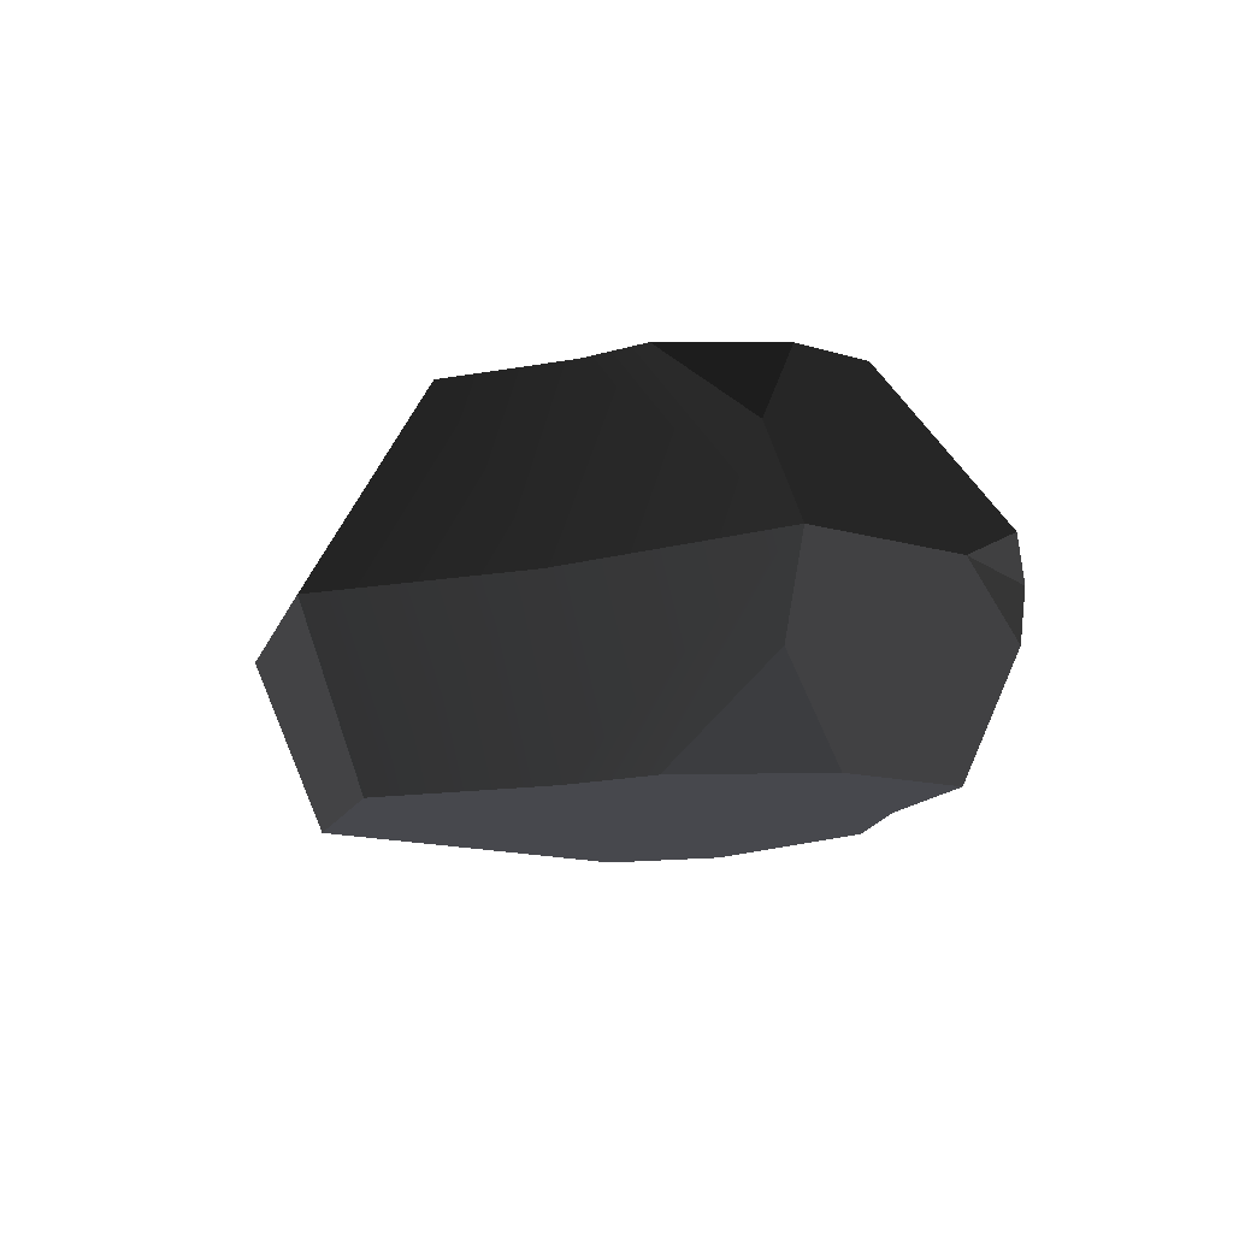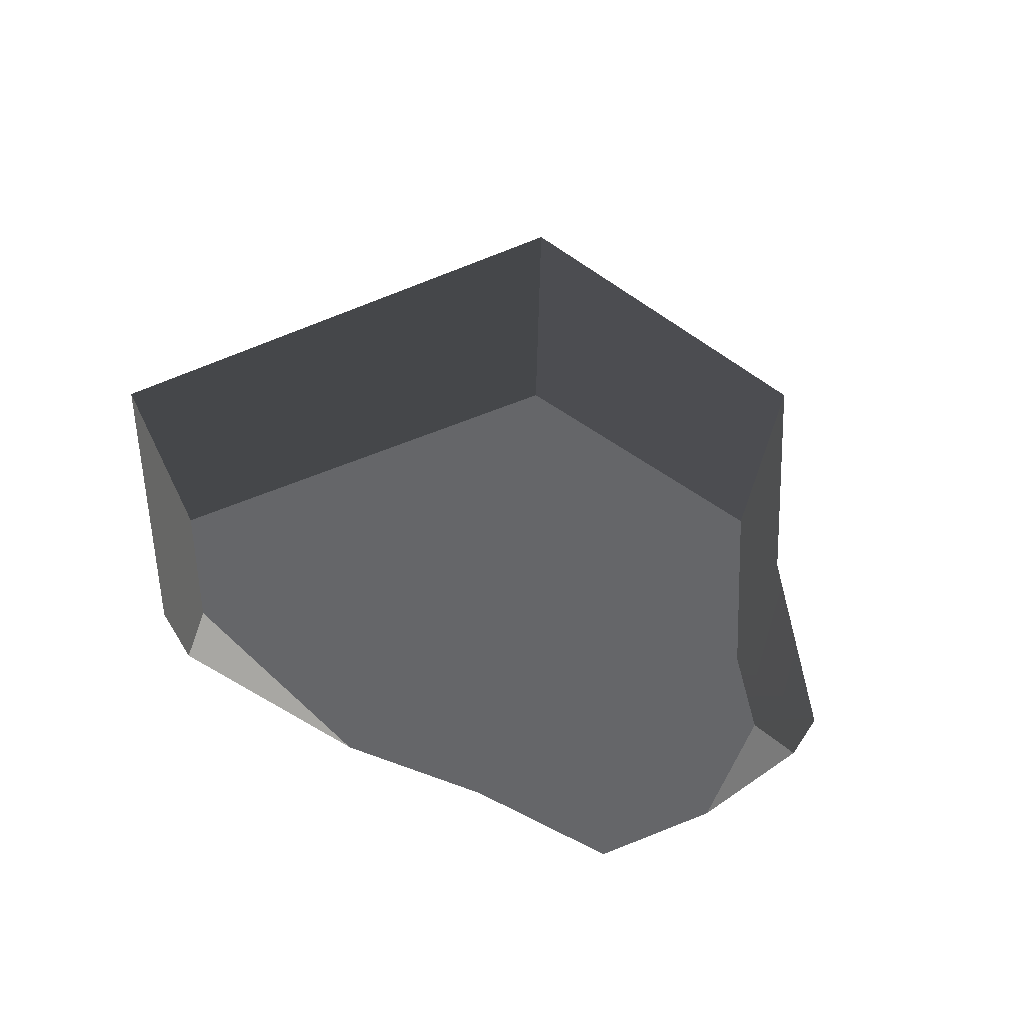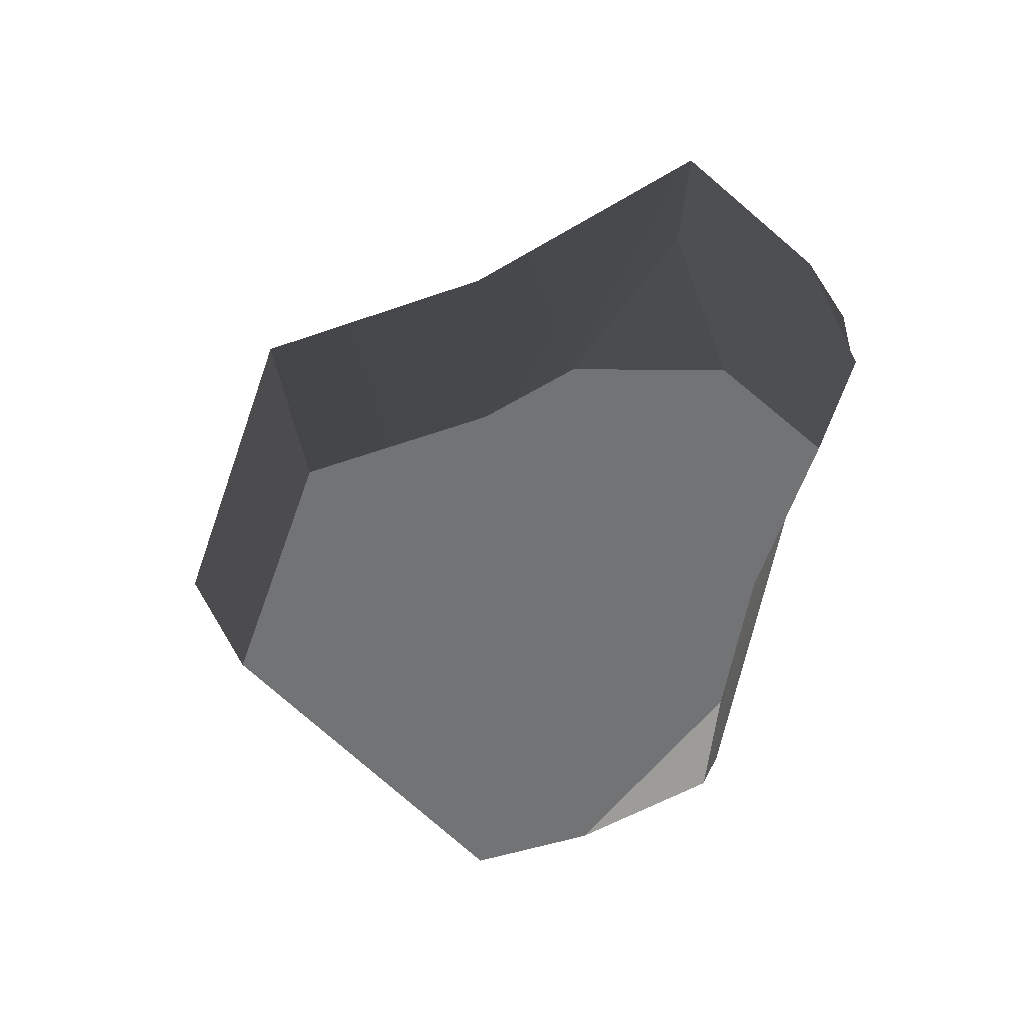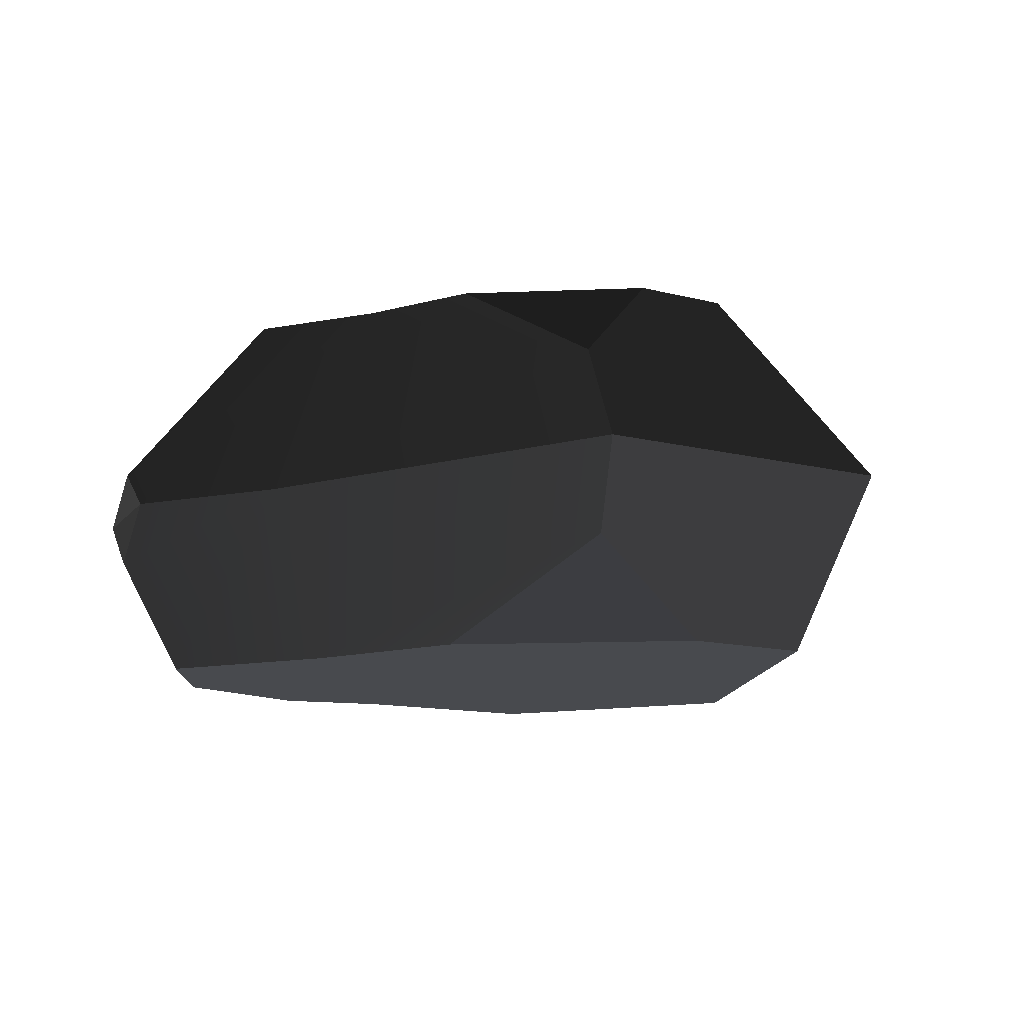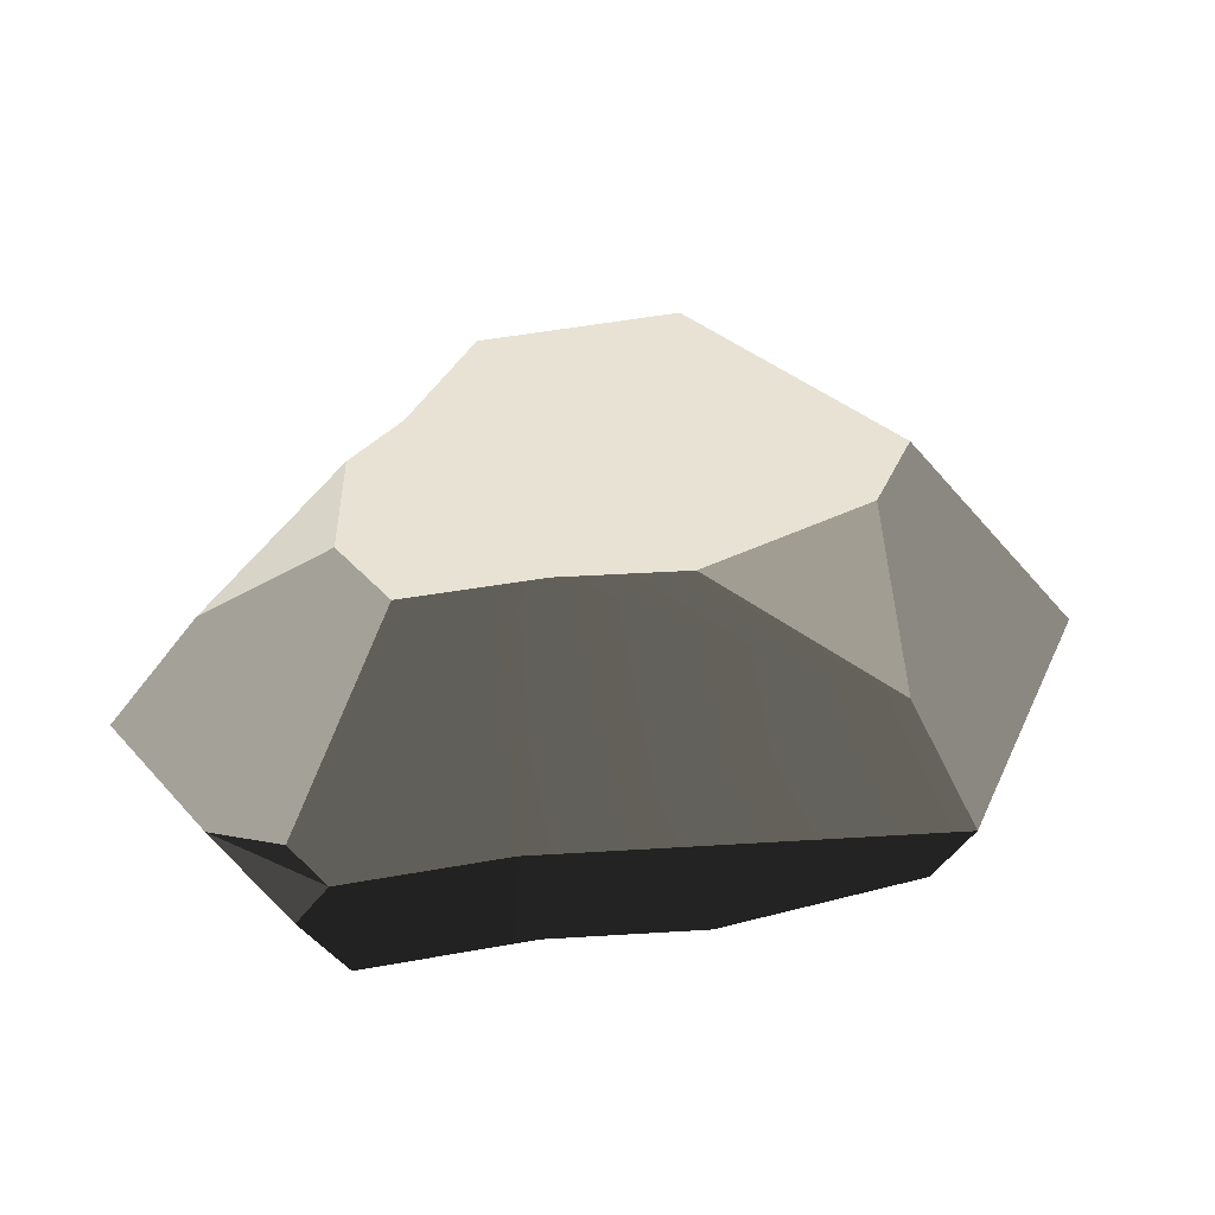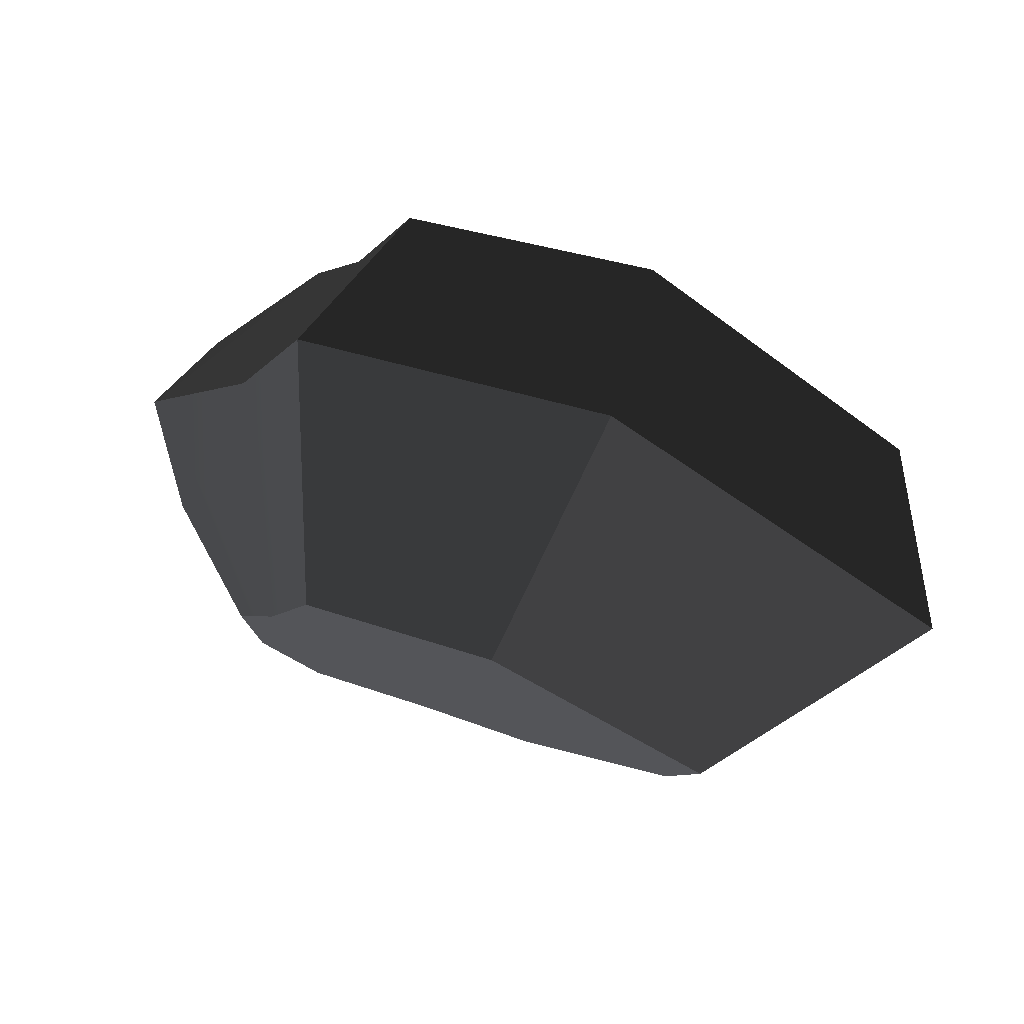
<metadata>
{"format":"obj","ext":"obj","renderer":"f3d","projection":"perspective","resolution":1024,"background":"white","views":[{"elev":-11.8,"azim":94.5,"up":"+Y"},{"elev":-51.9,"azim":-17.7,"up":"+Y"},{"elev":-55.8,"azim":89.8,"up":"+Y"},{"elev":-13.2,"azim":-138.7,"up":"+Y"},{"elev":39.7,"azim":-175.3,"up":"+Y"},{"elev":75.2,"azim":-159.5,"up":"+Z"}]}
</metadata>
<code>
g stone_large6
v 3.708 5.86e-15 -2.537
v 3.708 5.86e-15 -0.7245
v 4.93 1.055 -1.994
v -4.382 5.86e-15 0.4343
v -0.8402 1.14e-14 3.575
v -3.899 5.86e-15 -1.032
v -1.449 5.86e-15 -2.814
v 0.5175 5.86e-15 -3.129
v 2.218 0 2.526
v 2.592 5.86e-15 -3.784
v 3.034 5.86e-15 0.3348
v 0.6469 2.111 -3.886
v 2.578 2.111 -4.495
v 0.3986 4.79 -2.434
v 3.018 2.588 -4.389
v 1.996 4.79 -2.939
v -3.003 4.79 -0.8192
v -3.45 3.45 -2.523
v -1.116 4.79 -2.192
v 2.772 2.111 3.183
v -1.05 2.111 4.495
v 1.708 4.79 1.921
v -0.6471 4.79 2.73
v 3.018 1.389 -4.389
v -5.477 2.111 0.569
v -3.375 4.79 0.3105
v 3.792 2.111 0.4446
v 2.337 4.79 0.2339
v 5.477 2.111 -2.204
v 2.856 4.79 -0.582
v 4.426 3.45 -1.801
v -4.269 2.111 -3.098
v -3.842 1.055 -2.798
v 4.05 2.111 -3.798
v 2.73 4.79 -2.119
f 2 1 3
f 5 4 6
f 6 7 5
f 7 8 5
f 8 9 5
f 8 10 9
f 10 11 9
f 10 1 11
f 1 2 11
f 13 12 14
f 14 15 13
f 14 16 15
f 18 17 19
f 21 20 22
f 22 23 21
f 10 8 12
f 12 24 10
f 12 13 24
f 26 25 21
f 21 23 26
f 28 27 29
f 29 30 28
f 29 31 30
f 4 25 32
f 32 6 4
f 32 33 6
f 25 4 5
f 5 21 25
f 27 20 9
f 9 11 27
f 22 20 27
f 27 28 22
f 29 3 1
f 1 34 29
f 1 10 34
f 10 24 34
f 15 16 35
f 35 31 15
f 31 34 15
f 31 29 34
f 17 26 23
f 23 19 17
f 23 14 19
f 23 22 14
f 22 16 14
f 22 28 16
f 28 35 16
f 28 30 35
f 35 30 31
f 12 32 18
f 18 14 12
f 18 19 14
f 6 33 7
f 5 9 20
f 20 21 5
f 29 27 11
f 11 2 29
f 2 3 29
f 8 7 33
f 33 12 8
f 33 32 12
f 32 25 26
f 26 17 32
f 17 18 32
f 32 25 21
f 21 12 32
f 21 20 12
f 20 13 12
f 20 34 13
f 20 27 34
f 27 29 34
f 34 13 15
f 34 24 13

</code>
